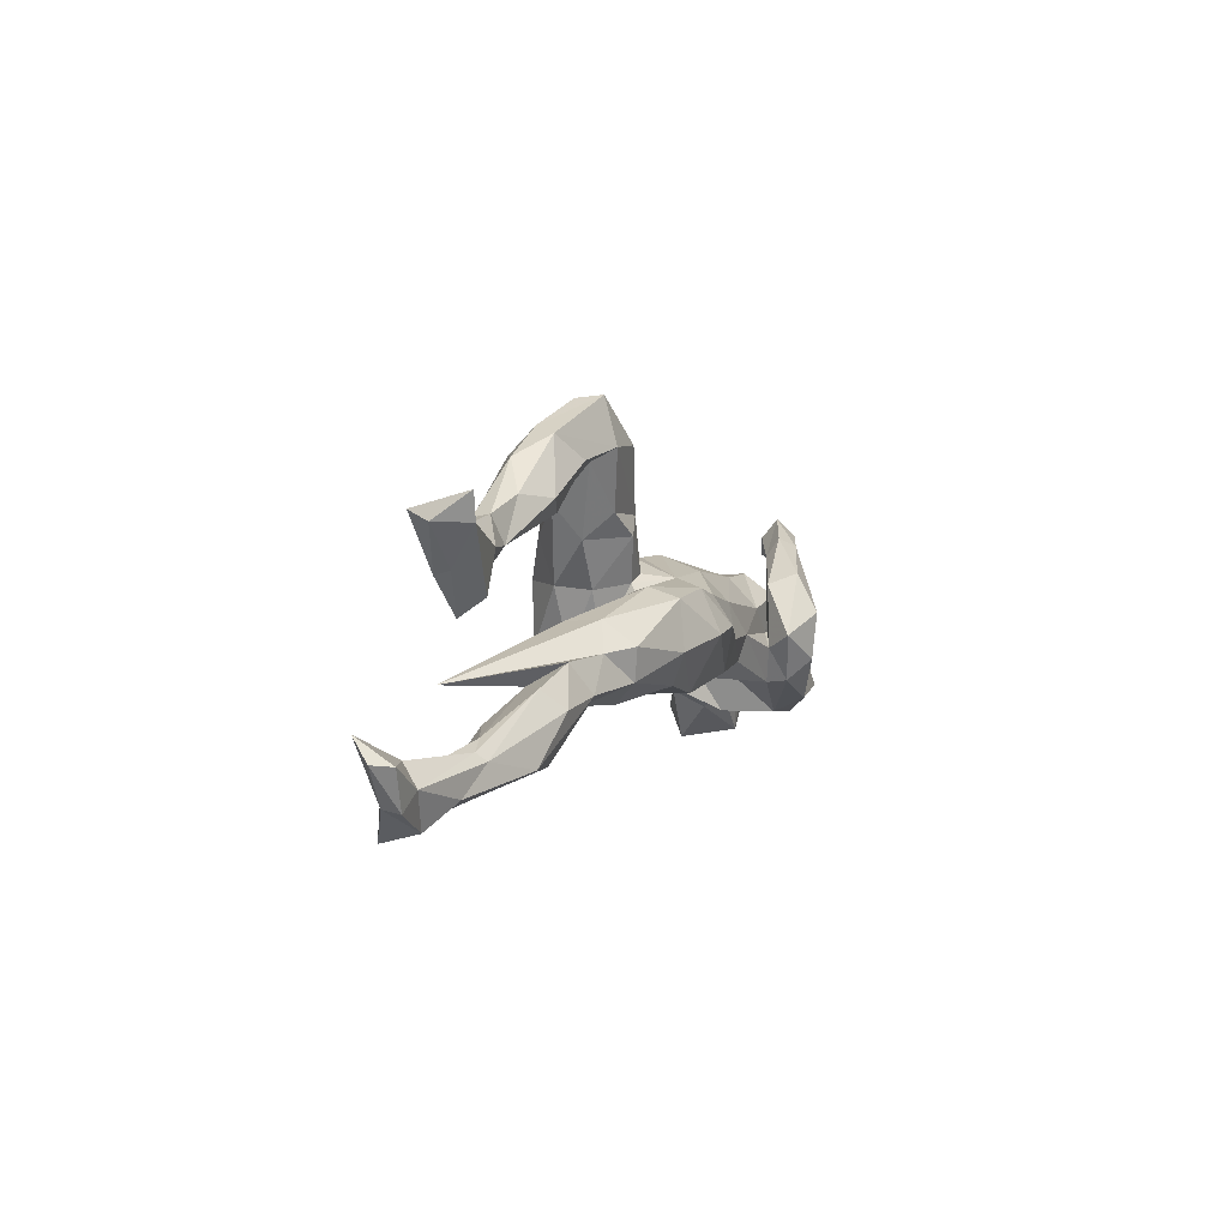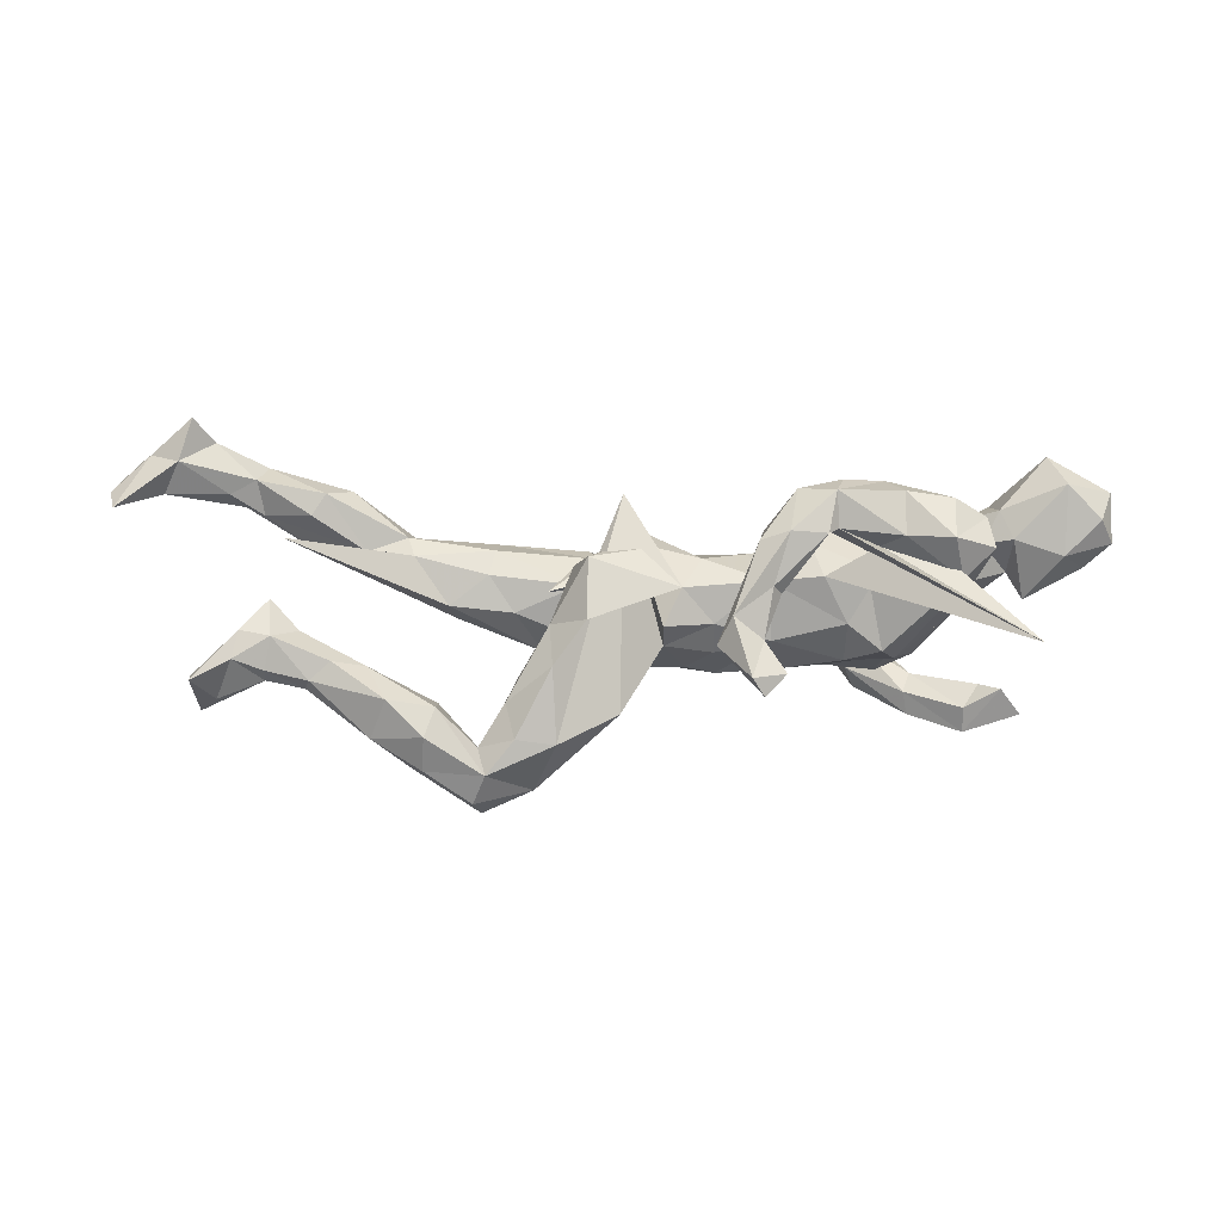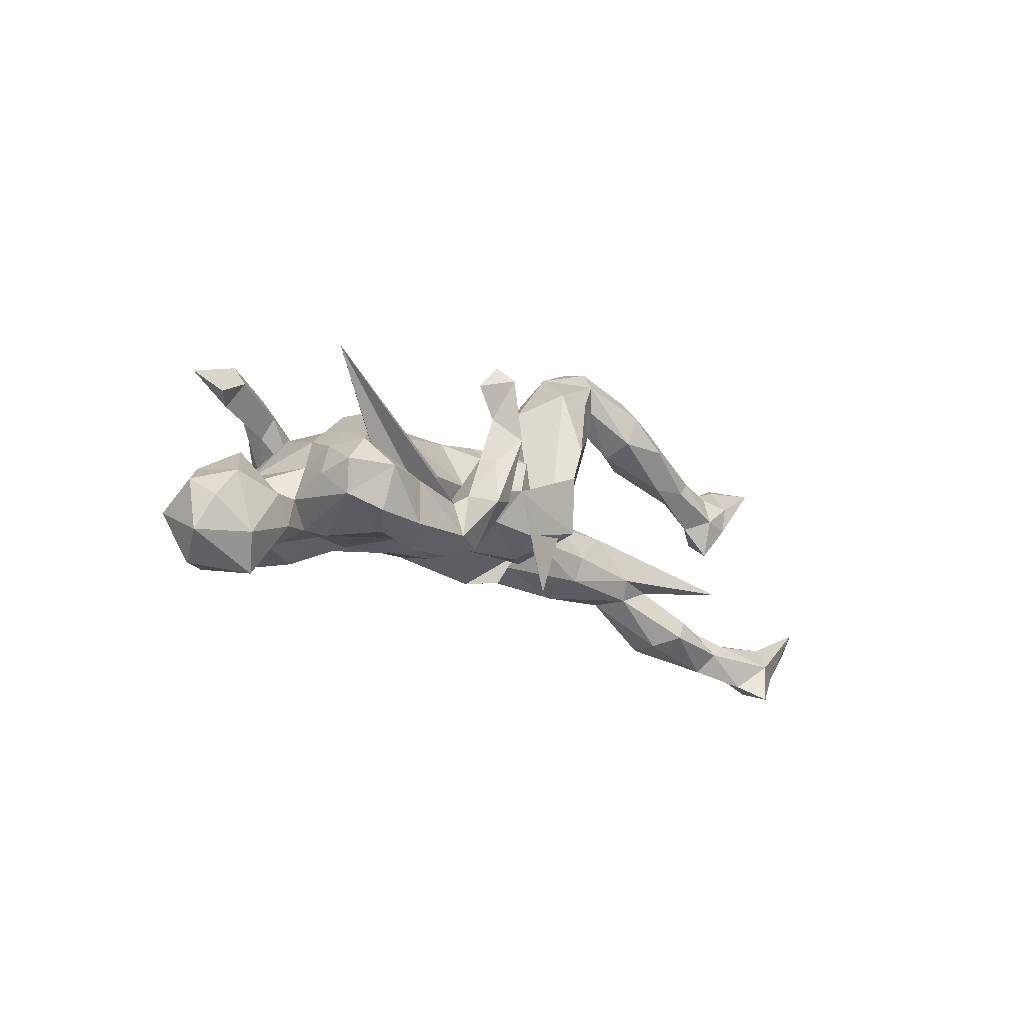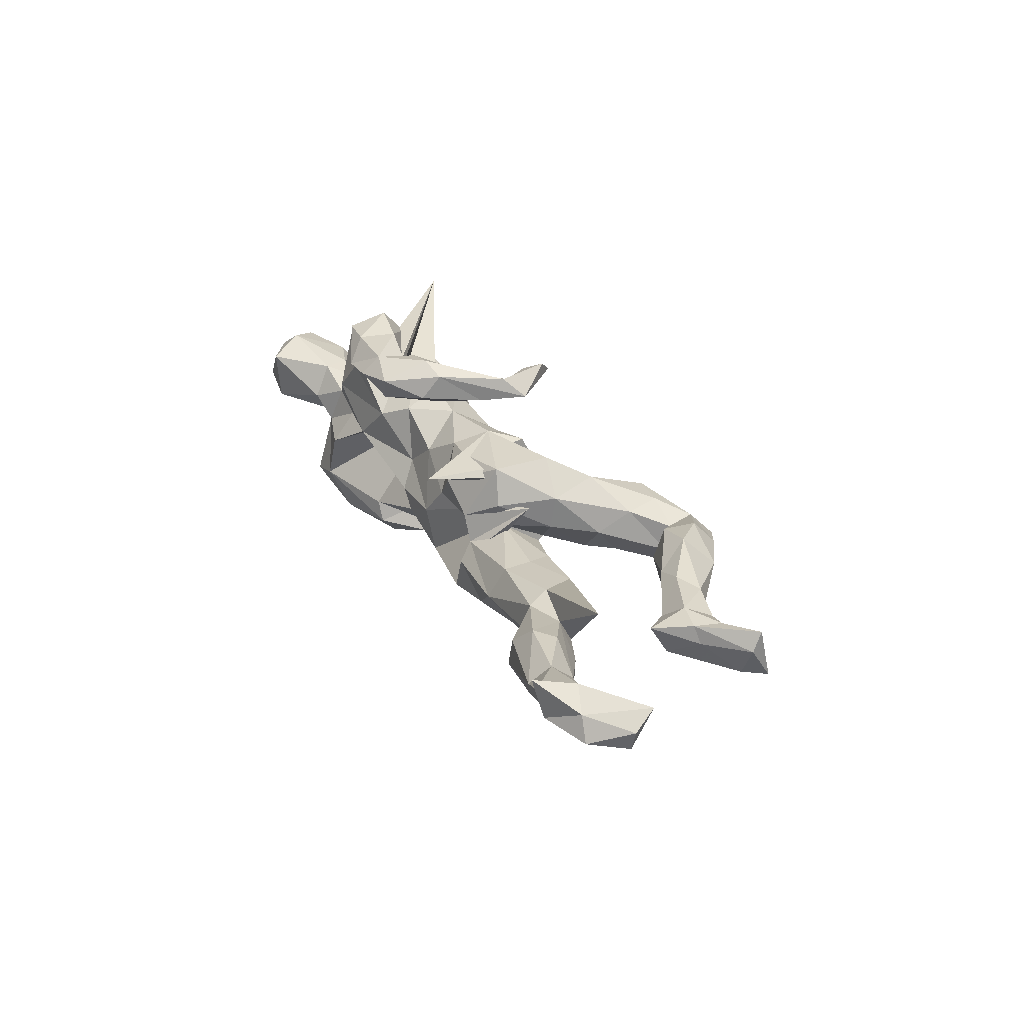
<metadata>
{"format":"obj","ext":"obj","renderer":"f3d","projection":"perspective","resolution":1024,"background":"white","views":[{"elev":-1.8,"azim":108.3,"up":"+Y"},{"elev":71.6,"azim":178.4,"up":"+Z"},{"elev":-10.7,"azim":-47.5,"up":"+Y"},{"elev":28.0,"azim":62.4,"up":"+Z"}]}
</metadata>
<code>
v -0.09518 0.1771 0.1847
v -0.07208 0.0813 0.1807
v -0.3975 -0.01664 0.2175
v -0.1599 -0.03723 0.2083
v -0.4038 -0.08418 0.2
v -0.1336 0.03747 0.1782
v -0.1153 -0.02989 0.1908
v -0.3314 -0.09575 0.2045
v -0.1172 0.1123 0.1565
v -0.2164 -0.0354 0.1976
v -0.2334 -0.04797 0.1815
v -0.1485 0.1642 0.1569
v -0.04829 0.116 0.1471
v -0.2322 -0.1018 0.2016
v -0.07886 0.1277 0.1334
v -0.3279 -0.0274 0.2002
v -0.4604 -0.01053 0.1843
v -0.146 0.04251 0.1559
v -0.4118 0.03071 0.1654
v -0.148 -0.02644 0.1279
v -0.2178 -0.06671 0.1307
v -0.2816 0.02223 0.1185
v -0.2938 -0.02749 0.1577
v -0.08398 0.04025 0.1408
v -0.4529 -0.06211 0.1741
v -0.1765 -0.1152 0.1751
v 0.1389 0.05936 0.1139
v -0.3089 -0.1275 0.1638
v -0.2982 0.1086 0.074
v 0.02664 0.06967 0.1017
v -0.2137 0.006246 0.1267
v -0.4653 -0.02746 0.1292
v 0.1353 -0.04009 0.112
v 0.1921 0.1213 0.08496
v -0.5105 0.1459 0.2172
v -0.2461 -0.1307 0.168
v -0.003591 0.01435 0.1171
v -0.126 -0.06025 0.1493
v 0.2514 0.2215 0.04441
v 0.3853 0.2182 0.0586
v -0.1328 0.004326 0.1068
v -0.2029 -0.103 0.1307
v -0.2479 0.0693 0.08868
v 0.3676 0.1692 0.05103
v -0.3091 -0.09981 0.1371
v -0.05008 0.06273 0.08588
v -0.198 -0.05773 0.09861
v -0.4312 0.02332 0.1071
v 0.0265 0.08807 0.06469
v 0.4407 0.1607 0.06865
v -0.3869 0.05456 0.1035
v 0.07881 -0.1468 0.09206
v -0.03598 -0.0397 0.09032
v 0.2969 0.2698 0.02107
v 0.3078 0.2233 0.01232
v 0.1893 0.2313 0.04411
v 0.7347 0.1193 0.05655
v 0.09357 0.1802 0.01978
v -0.136 0.08242 0.05709
v 0.6742 0.08564 0.04949
v -0.5897 -0.1324 0.1212
v 0.3901 0.2583 0.01577
v 0.4671 0.2084 0.0228
v 0.1575 -0.0473 0.05012
v -0.3486 -0.1028 0.1389
v 0.5237 0.09492 0.05513
v 0.5582 0.1209 0.04215
v -0.5839 -0.03268 0.07706
v -0.5673 -0.1883 0.09322
v -0.6405 -0.0811 0.09959
v 0.6261 0.1002 0.03293
v 0.6633 0.04027 0.05088
v -0.412 0.04229 0.04671
v 0.6148 0.05271 0.05555
v -0.2465 0.1045 0.02087
v 0.3174 0.3035 -0.01438
v 0.03718 -0.0553 0.1036
v 0.2644 0.1614 0.03777
v 0.7383 0.1027 0.02571
v 0.7034 0.1309 -0.006758
v 0.04041 -0.09051 0.05917
v -0.4305 -0.1013 0.0527
v -0.2471 -0.0926 0.07491
v -0.3231 0.1027 0.01843
v 0.1035 0.1737 -0.01542
v -0.4082 -0.1095 0.07688
v 0.1955 0.04797 0.05951
v 0.367 0.1488 -0.001528
v -0.5086 -0.06001 0.082
v 0.226 0.2793 -0.03494
v -0.4311 -0.002938 0.05246
v 0.4718 0.09877 0.03685
v -0.04895 0.09305 0.04114
v 0.5064 0.1549 -0.002883
v 0.3063 0.2143 -0.03323
v -0.4639 -0.05976 0.06679
v -0.4898 -0.1066 0.08469
v 0.7307 0.1415 -0.03062
v 0.6189 -0.01248 0.03751
v 0.5664 0.1245 0.01228
v -0.006401 0.09868 -0.009929
v 0.856 -0.1534 0.07289
v 0.1905 0.04078 0.002158
v 0.5405 0.08451 0.002327
v 0.5755 0.03576 0.02378
v 0.4086 0.2446 -0.01761
v 0.06088 0.09652 -0.01429
v 0.6277 0.1097 0.01233
v -0.6622 -0.1323 0.07911
v 0.6754 0.04644 0.02223
v -0.05389 0.1051 -0.0264
v 0.4486 0.1526 -0.03418
v 0.292 0.2356 -0.06975
v -0.6602 -0.05596 0.06301
v 0.7113 0.102 -0.02562
v 0.419 0.1349 -0.02527
v -0.6201 -0.03085 0.02684
v 0.758 -0.2244 0.07913
v 0.2221 0.2452 -0.07094
v -0.5046 -0.03145 0.01384
v 0.6032 0.07843 -0.009478
v -0.4838 -0.1338 0.02732
v 0.3555 0.2118 -0.04424
v -0.6586 -0.09947 -0.000997
v 0.6286 0.01394 -0.00783
v -0.3171 0.08606 -0.02514
v 0.3065 0.3079 -0.05493
v 0.2448 0.1095 -0.00106
v 0.8047 -0.2439 0.05785
v -0.5265 0.01258 0.01201
v 0.1852 0.1176 -0.05841
v 0.7851 -0.1864 0.03907
v -0.6353 -0.1731 0.03066
v 0.1018 -0.08709 0.01546
v -0.1473 0.1036 -0.01702
v 0.2886 -0.05298 0.004179
v 0.1421 0.1516 -0.04755
v 0.3511 -0.009042 -0.009864
v -0.0587 -0.0899 -0.04803
v 0.1421 0.05209 -0.04165
v -0.1702 -0.06591 0.003453
v -0.107 -0.05914 0.05057
v 0.5599 -0.1493 0.02779
v 0.2367 0.1487 -0.04735
v -0.01724 -0.07653 0.004404
v 0.1494 -0.03206 0.004325
v 0.4026 -0.08333 0.01532
v 0.121 -0.08614 -0.0297
v 0.5368 -0.1813 0.03743
v 0.6437 -0.2061 0.03821
v 0.7362 -0.2901 0.09277
v 0.6865 -0.1872 0.02974
v -0.4505 -0.1187 -0.01297
v -0.3637 0.06939 -0.06926
v 0.1448 0.04102 -0.04794
v 0.2506 0.002623 -0.01751
v -0.3763 -0.1013 0.02507
v -0.3069 0.08672 -0.09221
v -0.4762 -0.08351 -0.007607
v 0.8667 -0.1891 0.0464
v 0.2779 -0.09603 -0.005178
v 0.4767 -0.0984 -0.002364
v 0.1123 0.06764 -0.04635
v -0.5919 -0.05988 -0.01785
v 0.8258 -0.2485 0.0211
v -0.4409 -0.003181 -0.06542
v 0.7487 -0.2755 0.02911
v -0.5177 -0.08195 -0.01717
v -0.4973 -0.1178 -0.005852
v 0.5966 -0.0964 0.0757
v -0.4987 0.1295 -0.07222
v 0.6352 -0.162 -0.000794
v 0.4124 -0.1192 -0.00041
v -0.4406 0.1539 -0.08798
v -0.5851 -0.1745 -0.000823
v 0.7054 -0.2652 0.04992
v 0.7902 -0.2206 0.01635
v 0.8584 -0.1913 0.01452
v -0.4691 0.1127 -0.09942
v 0.6665 -0.1795 -0.006763
v -0.225 0.07689 -0.08814
v 0.4587 -0.06602 -0.05624
v 0.7033 -0.2367 -0.004109
v 0.1295 -0.1094 -0.06018
v 0.06815 0.06278 -0.08814
v -0.3855 -0.1395 -0.0313
v 0.3409 -0.00587 -0.06332
v 0.629 -0.2381 0.00746
v -0.06082 0.07897 -0.08707
v 0.3908 -0.1249 -0.0511
v 0.498 -0.1974 0.001083
v 0.5365 -0.1013 -0.04312
v -0.3115 -0.1083 0.01311
v -0.5309 0.162 -0.1052
v -0.4408 0.1854 -0.1147
v -0.4608 0.1562 -0.1415
v -0.1557 -0.09059 -0.04531
v 0.5739 -0.2047 -0.05483
v -0.3533 0.1165 -0.1179
v 0.6559 -0.1912 -0.02056
v 0.2096 0.04393 -0.08817
v 0.4963 -0.2037 -0.04105
v 0.02672 0.03841 -0.1334
v -0.3994 0.1133 -0.1439
v 0.197 -0.006071 0.05364
v -0.3591 0.1472 -0.1382
v -0.4934 -0.09589 -0.08167
v 0.422 -0.1107 -0.0802
v 0.3724 -0.05396 -0.07603
v -0.1398 -0.08518 -0.08529
v -0.2653 0.03004 0.04387
v -0.3671 0.08239 -0.1318
v 0.1051 0.0455 -0.1376
v 0.5076 -0.1293 -0.07343
v 0.267 -0.1241 -0.0578
v 0.3254 -0.04365 -0.1095
v -0.07892 0.03147 -0.1284
v 0.1073 -0.1085 -0.1202
v -0.245 0.0268 -0.1297
v 0.309 -0.0932 -0.1004
v -0.04871 -0.02647 -0.1476
v -0.2674 0.06655 -0.1423
v -0.3314 0.05132 -0.1337
v 0.1858 -0.09777 -0.1178
v 0.2084 0.02676 -0.1356
v -0.283 0.08473 -0.1879
v -0.1622 -0.01732 -0.1348
v -0.3006 -0.01102 -0.1291
v -0.4309 -0.0155 -0.126
v -0.3347 0.02835 -0.1724
v -0.2843 -0.09173 -0.1357
v -0.2861 0.02064 -0.1349
v 0.2164 -0.05063 -0.1446
v -0.1602 -0.05981 -0.1206
v -0.4915 -0.0479 -0.1279
v -0.04963 -0.07687 -0.1295
v 0.04439 -0.008754 -0.1684
v -0.4162 -0.1414 -0.1145
v -0.4734 -0.1408 -0.1287
v 0.1213 -0.023 -0.172
v -0.3818 0.1347 -0.1615
v -0.2512 -0.03694 -0.1481
v -0.2817 0.02081 -0.2208
v -0.3108 0.003201 -0.1712
v -0.2716 -0.08904 -0.1727
v -0.4432 -0.09627 -0.1786
v -0.3171 0.01573 -0.2041
v -0.374 -0.1175 -0.1768
v -0.3879 -0.03968 -0.1743
v -0.2181 -0.01791 -0.1878
v -0.2896 -0.05462 -0.2104
v -0.1137 0.2 0.1622
f 245 231 238
f 211 238 231
f 248 245 238
f 242 231 245
f 227 231 242
f 250 242 245
f 169 168 122
f 159 122 168
f 175 169 122
f 175 168 169
f 223 219 228
f 227 228 219
f 229 223 228
f 158 219 223
f 249 228 244
f 242 244 228
f 251 249 244
f 229 228 249
f 249 235 229
f 166 229 235
f 246 235 249
f 250 226 222
f 206 222 226
f 242 250 222
f 243 226 250
f 230 232 212
f 199 212 232
f 204 230 212
f 244 232 230
f 247 244 230
f 242 232 244
f 199 222 206
f 241 206 226
f 241 230 204
f 179 241 204
f 247 230 241
f 243 241 226
f 247 241 243
f 179 204 212
f 195 206 241
f 239 248 238
f 251 245 248
f 153 239 238
f 246 248 239
f 235 246 239
f 249 248 246
f 251 250 245
f 243 250 251
f 249 251 248
f 207 235 239
f 247 243 251
f 247 251 244
f 110 79 72
f 57 72 79
f 99 110 72
f 115 79 110
f 69 61 109
f 70 109 61
f 133 69 109
f 97 61 69
f 122 97 69
f 89 61 97
f 65 83 45
f 35 45 83
f 28 65 45
f 86 83 65
f 77 53 81
f 145 81 53
f 33 77 81
f 37 53 77
f 37 77 33
f 134 33 81
f 145 134 81
f 64 33 134
f 146 64 134
f 87 33 64
f 99 72 74
f 60 74 72
f 105 99 74
f 71 74 60
f 57 60 72
f 125 110 99
f 62 54 40
f 44 40 54
f 63 62 40
f 76 54 62
f 58 49 52
f 30 52 49
f 56 58 52
f 107 49 58
f 56 52 34
f 27 34 52
f 39 56 34
f 78 39 34
f 54 56 39
f 50 40 44
f 55 44 54
f 63 40 50
f 92 50 44
f 106 62 63
f 73 48 51
f 19 51 48
f 84 73 51
f 91 48 73
f 29 51 19
f 17 19 48
f 22 29 19
f 84 51 29
f 23 22 19
f 43 29 22
f 31 43 22
f 75 29 43
f 59 43 41
f 31 41 43
f 46 59 41
f 75 43 59
f 37 46 41
f 93 59 46
f 46 30 49
f 93 46 49
f 37 30 46
f 37 52 30
f 37 27 52
f 87 34 27
f 87 78 34
f 55 39 78
f 67 63 50
f 32 17 48
f 91 32 48
f 25 17 32
f 96 25 32
f 3 17 25
f 3 19 17
f 157 82 153
f 122 153 82
f 186 157 153
f 86 82 157
f 97 122 82
f 159 153 122
f 96 97 82
f 25 82 86
f 193 86 157
f 83 86 193
f 186 193 157
f 141 83 193
f 197 141 193
f 47 83 141
f 35 83 47
f 142 47 141
f 145 53 142
f 41 142 53
f 139 145 142
f 146 103 64
f 87 64 103
f 140 103 146
f 104 105 92
f 66 92 105
f 116 104 92
f 121 105 104
f 125 105 121
f 115 125 121
f 99 105 125
f 100 121 104
f 108 115 121
f 110 125 115
f 98 79 115
f 124 133 109
f 175 69 133
f 175 122 69
f 205 134 145
f 156 146 136
f 161 136 146
f 138 156 136
f 155 146 156
f 152 118 132
f 102 132 118
f 180 152 132
f 150 118 152
f 129 102 118
f 178 132 102
f 89 97 96
f 25 96 82
f 41 47 142
f 139 142 141
f 25 86 65
f 66 105 74
f 28 14 8
f 16 8 14
f 5 28 8
f 36 14 28
f 3 8 16
f 11 16 14
f 11 14 10
f 4 10 14
f 21 11 10
f 23 16 11
f 26 4 14
f 36 26 14
f 7 4 26
f 6 10 4
f 2 4 7
f 38 7 26
f 42 26 36
f 149 150 143
f 172 143 150
f 162 149 143
f 188 150 149
f 172 162 143
f 173 149 162
f 147 138 136
f 161 147 136
f 170 138 147
f 162 170 147
f 187 138 170
f 201 156 138
f 205 145 139
f 177 132 178
f 165 177 178
f 180 132 177
f 172 150 152
f 176 118 150
f 172 152 180
f 200 180 177
f 183 200 177
f 192 180 200
f 167 183 177
f 198 200 183
f 192 172 180
f 191 188 149
f 176 150 188
f 173 191 149
f 202 188 191
f 147 173 162
f 190 191 173
f 192 162 172
f 182 162 192
f 161 173 147
f 215 190 173
f 202 191 190
f 214 182 192
f 170 162 182
f 209 170 182
f 215 173 161
f 148 215 161
f 146 148 161
f 184 215 148
f 134 148 146
f 148 134 205
f 184 148 205
f 218 184 205
f 160 178 102
f 129 160 102
f 165 178 160
f 12 1 252
f 13 252 1
f 15 12 252
f 9 1 12
f 15 9 12
f 2 1 9
f 16 23 19
f 31 22 23
f 35 31 23
f 47 41 31
f 20 15 24
f 13 24 15
f 38 20 24
f 18 15 20
f 53 37 41
f 33 27 37
f 33 87 27
f 5 25 65
f 28 5 65
f 3 25 5
f 47 31 35
f 11 35 23
f 21 18 20
f 42 21 20
f 10 18 21
f 7 38 24
f 42 20 38
f 36 28 45
f 21 42 35
f 45 35 42
f 11 21 35
f 36 45 42
f 26 42 38
f 3 16 19
f 9 15 18
f 3 5 8
f 232 242 222
f 199 232 222
f 217 227 219
f 242 228 227
f 227 217 221
f 203 221 217
f 234 227 221
f 181 217 219
f 189 203 217
f 237 221 203
f 237 203 213
f 185 213 203
f 240 237 213
f 153 207 239
f 166 235 207
f 124 175 133
f 201 155 156
f 140 146 155
f 209 187 170
f 201 138 187
f 197 139 141
f 210 139 197
f 211 197 193
f 211 193 186
f 238 186 153
f 120 159 168
f 207 153 159
f 164 168 175
f 175 124 164
f 117 164 124
f 185 155 201
f 185 140 155
f 163 140 185
f 107 163 185
f 131 140 163
f 213 185 201
f 166 159 120
f 130 120 168
f 89 120 130
f 164 130 168
f 131 103 140
f 128 103 131
f 137 131 163
f 185 101 107
f 49 107 101
f 111 101 185
f 85 163 107
f 234 231 227
f 210 231 234
f 236 234 221
f 237 240 236
f 218 236 240
f 221 237 236
f 225 240 213
f 201 225 213
f 233 240 225
f 186 238 211
f 210 211 231
f 197 211 210
f 236 210 234
f 139 210 236
f 205 236 218
f 233 218 240
f 224 218 233
f 216 233 225
f 187 216 225
f 220 233 216
f 139 236 205
f 220 224 233
f 184 218 224
f 215 224 220
f 209 220 216
f 190 215 220
f 184 224 215
f 183 176 188
f 198 183 188
f 167 176 183
f 151 118 176
f 165 167 177
f 129 167 165
f 165 160 129
f 167 129 151
f 118 151 129
f 176 167 151
f 119 127 113
f 106 113 127
f 137 119 113
f 90 127 119
f 76 127 90
f 85 90 119
f 62 106 127
f 123 113 106
f 119 137 85
f 163 85 137
f 58 90 85
f 78 95 55
f 88 55 95
f 128 95 78
f 113 123 95
f 88 95 123
f 144 113 95
f 112 123 106
f 154 73 126
f 84 126 73
f 158 154 126
f 166 73 154
f 75 126 84
f 29 75 84
f 181 126 75
f 135 59 111
f 93 111 59
f 189 135 111
f 75 59 135
f 101 111 93
f 49 101 93
f 85 107 58
f 128 144 95
f 137 113 144
f 131 144 128
f 123 116 88
f 92 88 116
f 112 116 123
f 94 112 106
f 104 116 112
f 87 128 78
f 90 56 54
f 76 90 54
f 58 56 90
f 62 127 76
f 130 164 117
f 114 117 124
f 131 137 144
f 189 111 185
f 229 166 154
f 91 73 166
f 91 166 120
f 207 159 166
f 203 189 185
f 181 135 189
f 75 135 181
f 217 181 189
f 158 126 181
f 219 158 181
f 223 154 158
f 174 171 179
f 194 179 171
f 212 174 179
f 195 171 174
f 195 194 171
f 196 194 195
f 199 195 174
f 196 179 194
f 202 198 188
f 214 200 198
f 55 54 39
f 94 106 63
f 44 55 88
f 92 44 88
f 130 68 89
f 61 89 68
f 117 68 130
f 103 128 87
f 94 63 100
f 67 100 63
f 104 94 100
f 71 100 67
f 66 67 50
f 68 114 70
f 109 70 114
f 61 68 70
f 117 114 68
f 120 89 96
f 96 32 91
f 120 96 91
f 66 50 92
f 74 67 66
f 108 100 71
f 60 108 71
f 121 100 108
f 74 71 67
f 124 109 114
f 80 108 60
f 57 80 60
f 98 108 80
f 98 80 57
f 98 57 79
f 209 216 187
f 201 187 225
f 208 220 209
f 208 209 182
f 104 112 94
f 108 98 115
f 208 190 220
f 202 190 208
f 214 208 182
f 198 208 214
f 200 214 192
f 198 202 208
f 13 15 252
f 6 9 18
f 2 9 6
f 10 6 18
f 4 2 6
f 7 24 13
f 13 1 2
f 2 7 13
f 241 179 196
f 241 196 195
f 206 195 199
f 174 212 199
f 229 154 223

</code>
